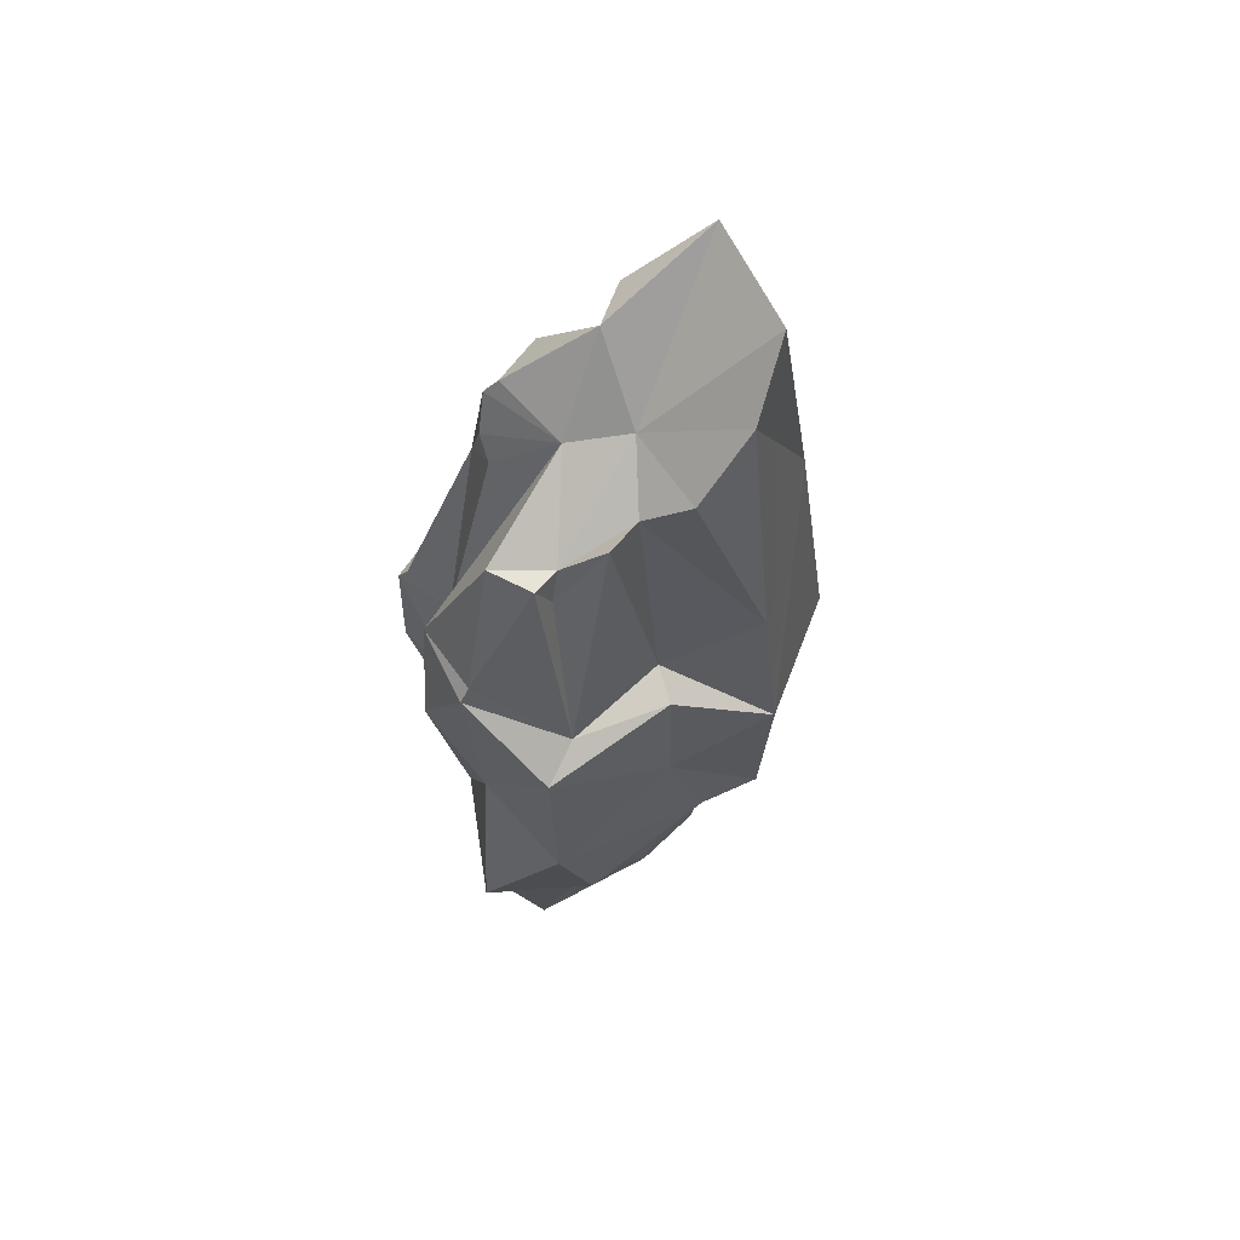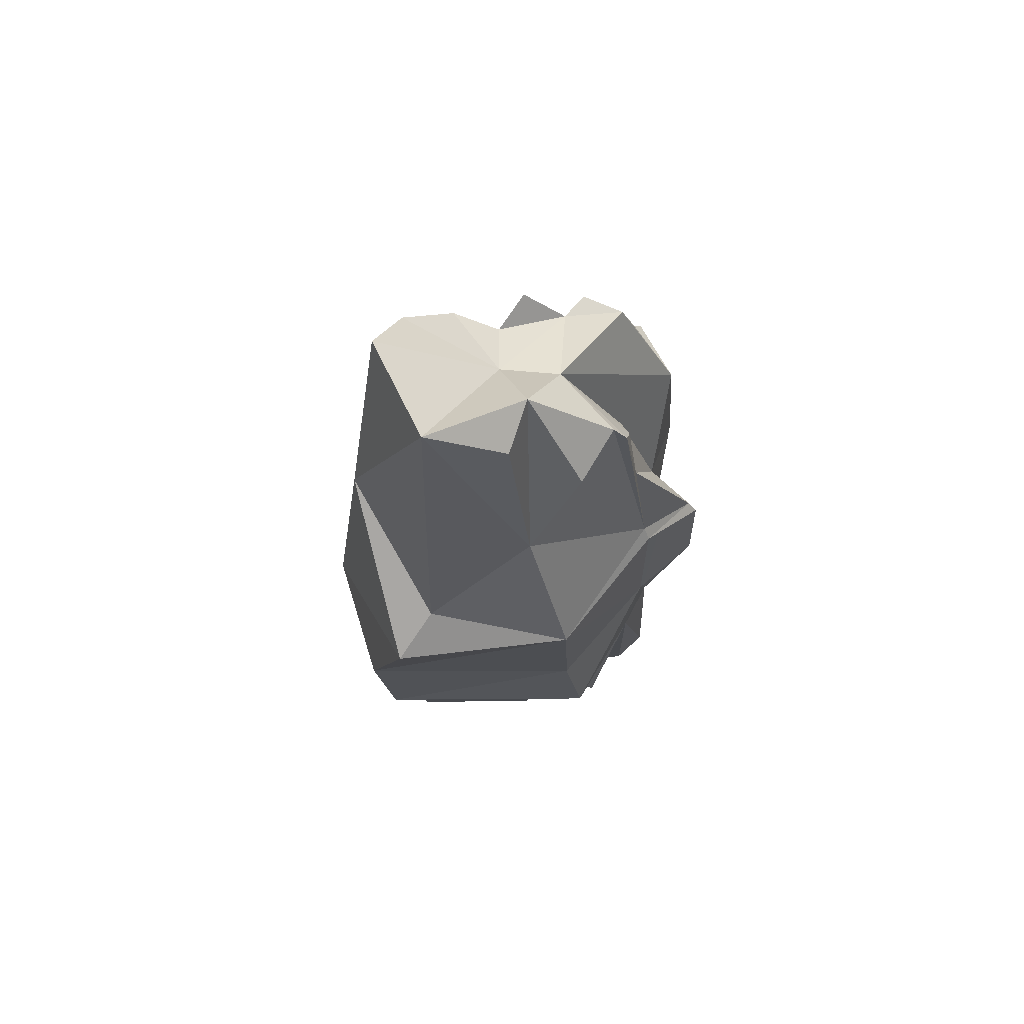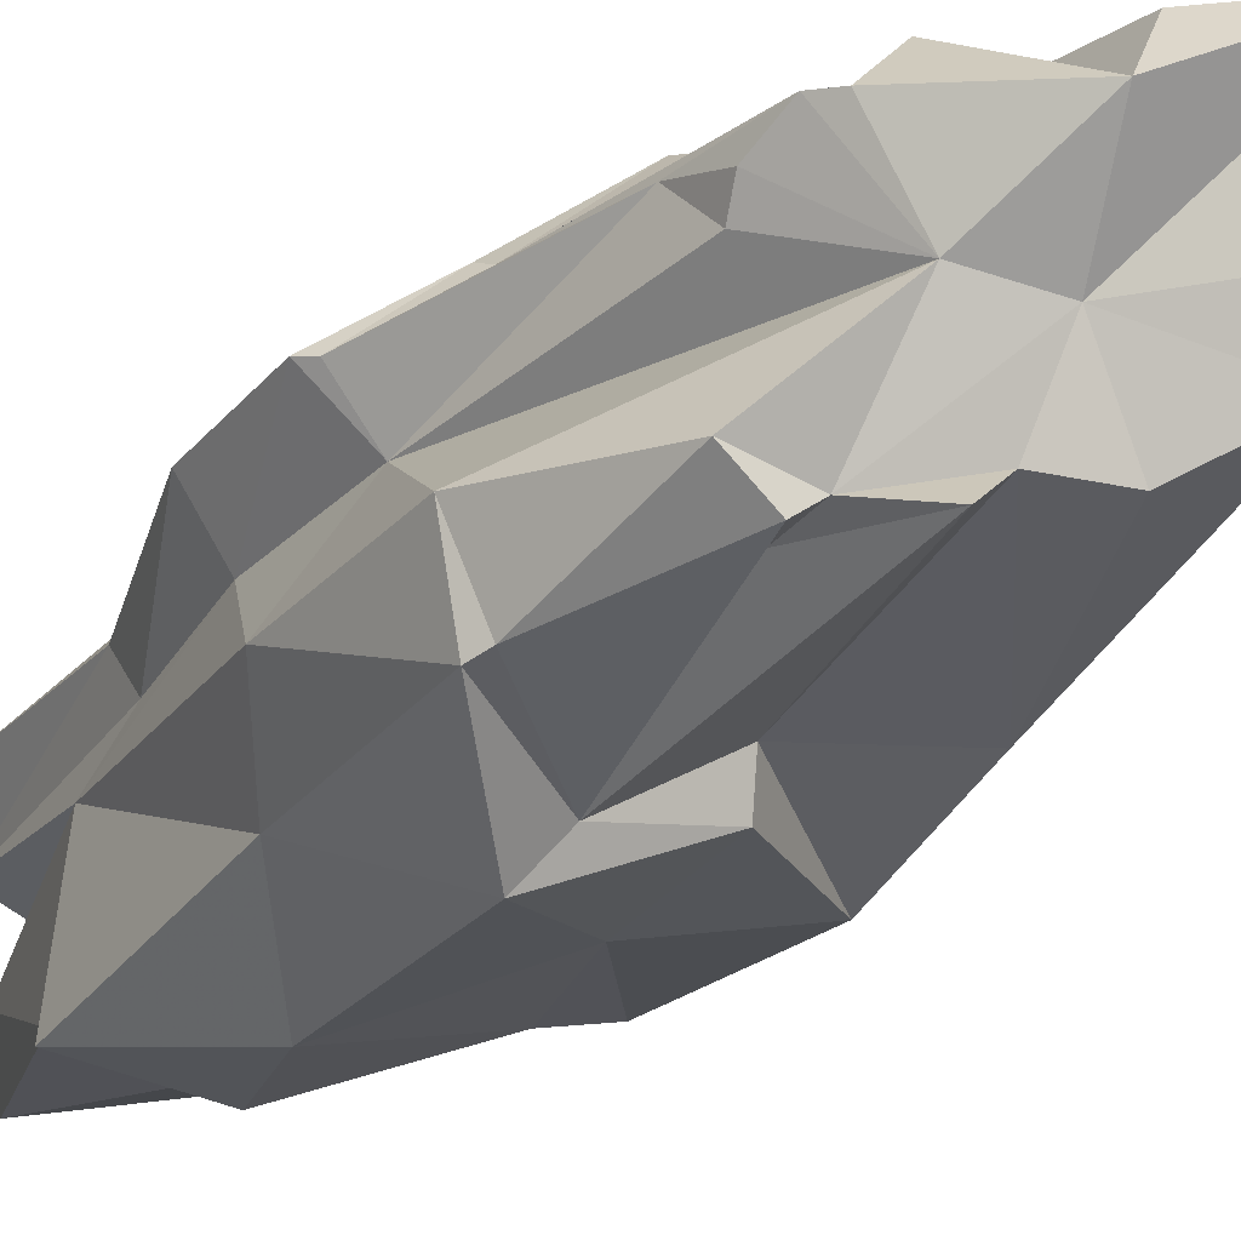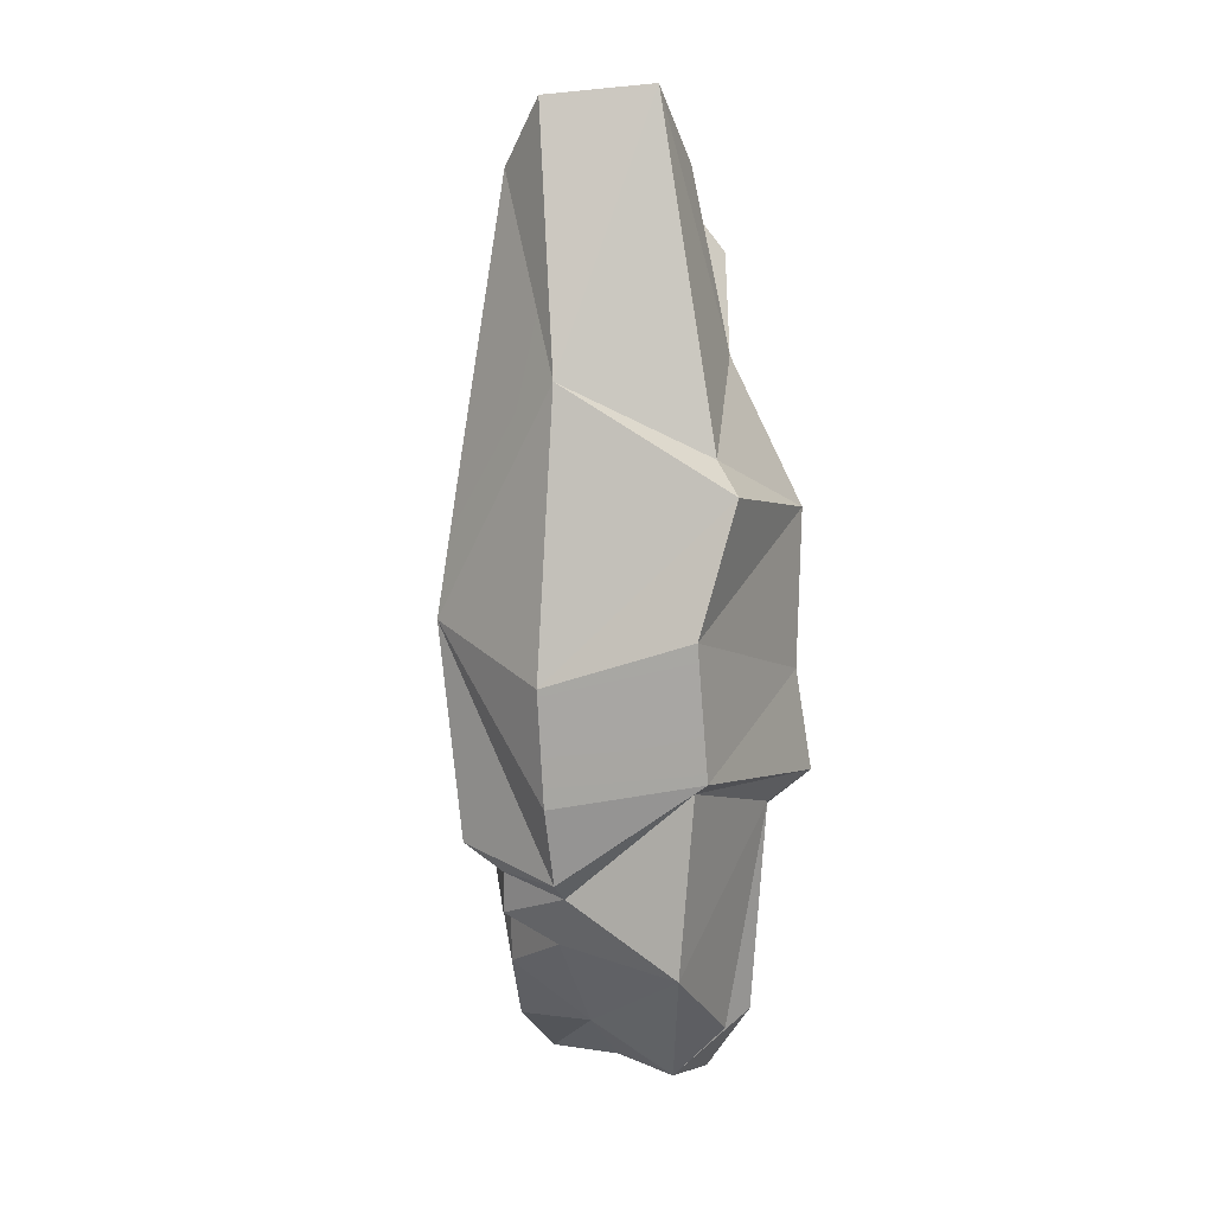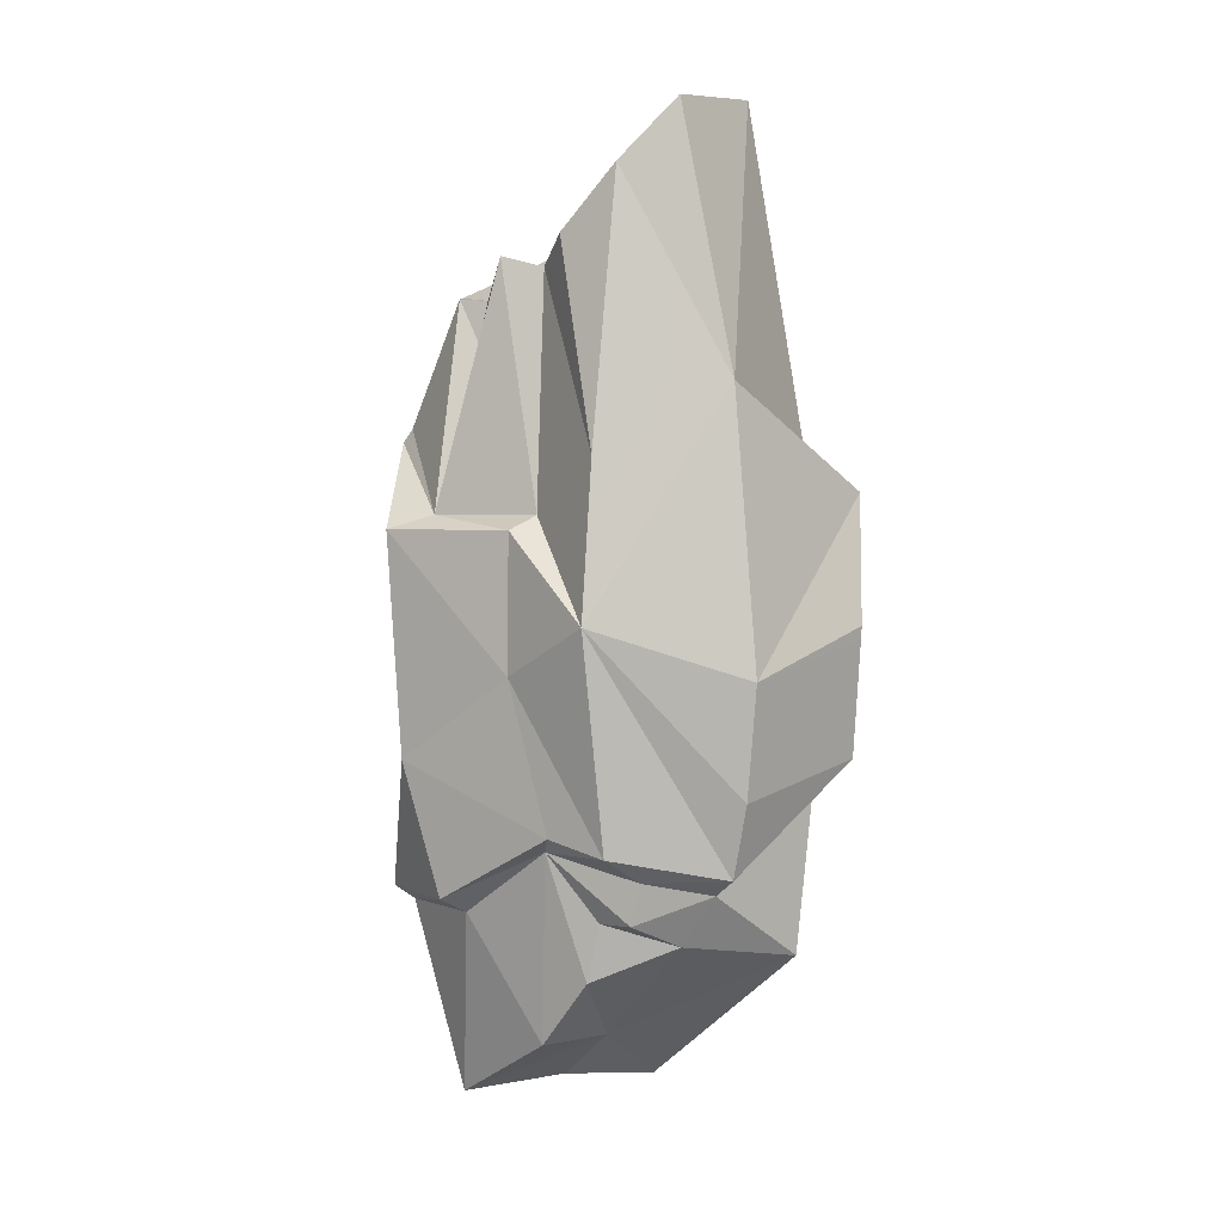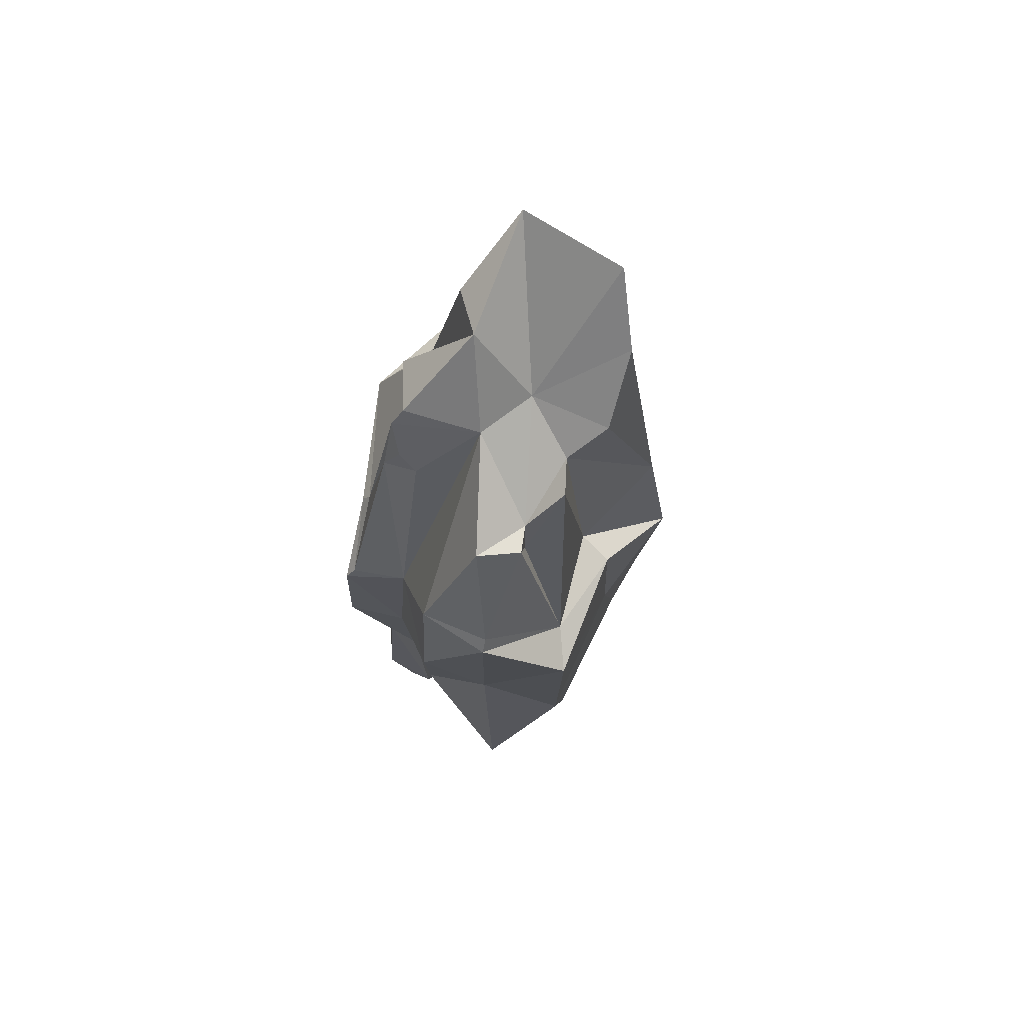
<metadata>
{"format":"obj","ext":"obj","renderer":"f3d","projection":"perspective","resolution":1024,"background":"white","views":[{"elev":63.0,"azim":169.4,"up":"+Y"},{"elev":70.2,"azim":-8.8,"up":"+Y"},{"elev":-27.2,"azim":151.1,"up":"+Z"},{"elev":5.3,"azim":-67.7,"up":"+Y"},{"elev":3.1,"azim":-125.5,"up":"+Y"},{"elev":70.9,"azim":137.6,"up":"+Y"}]}
</metadata>
<code>
o SM_Env_Rock_013
v 69.33 79.05 -57.73
v 73.15 72.94 -60.14
v 31.9 41.8 -69.29
v 44.44 35.69 -85.54
v 89.16 28.15 23.03
v 85.33 34.26 20.97
v 60.44 49.73 41.36
v 58.66 55.84 38
v 70.35 34.26 1.628
v -66.35 51.36 82.93
v -48.75 65.55 67.49
v -74.9 96.66 7.555
v 40.46 158.1 25.74
v 22.18 156.8 -4.159
v 3.418 191.7 20.07
v -4.305 162.2 -8.173
v -9.561 35.69 -58.88
v -7.436 41.8 -43.41
v 13.24 44.41 83.87
v -0.4138 108.2 55.88
v -42.71 215.8 40
v -55.53 -2.417 -54.28
v -10.32 -24.82 -60.08
v 41.87 -62.64 -80.04
v 67.79 -24.82 -53.25
v 75.55 -24.82 1.747
v 90.53 -24.82 23.77
v 61.08 -24.82 42.56
v 15.82 -24.82 80.93
v -81.08 -4.675 71.3
v -90.53 -24.82 7.006
v 12.81 150.2 -48.04
v -0.4853 145.3 -34.91
v 31.08 133 -42.7
v 82.31 79.05 -29.62
v 87.51 9.085 -30.99
v 40.96 134 -50.78
v 56.93 136.1 -39.34
v -49.94 66.28 -45.39
v -42.91 185 -28.15
v -19.92 157.6 -40.16
v -56.75 211.7 -6.527
v -7.638 186.8 41.13
v 23.48 152.5 45.23
v 52.67 109.7 28.84
v 50.04 134.1 19.31
v 46.43 150.3 27.25
v 48.13 126.3 10.87
v 33.87 115 -45.68
v 22.84 -127.5 -59.75
v 26.19 -121.4 -70.89
v 69.33 -128.7 -57.73
v 74.37 -122.6 -65.1
v 58.66 -105.5 38
v 72.18 -99.08 20.69
v 70.35 -83.9 1.628
v -73.71 -61.57 73.19
v -74.9 -107.4 7.555
v -60.79 -67.94 63.04
v -63.81 -115 7.307
v 54.8 -215.8 26.99
v 7.777 -207.1 28.26
v 27.19 -206.3 -5.728
v -4.763 -182.5 -5.728
v -19.22 -97.48 -47.45
v -27.89 -90.57 -52.22
v 23.48 -69.33 85.54
v 18.71 -83.69 67.49
v -58.26 -146.3 55.39
v -55.07 -96.52 -43.03
v -84.13 -74.54 7.23
v 46.96 -212.1 -46
v -4.763 -182.5 -39.24
v 72.72 -112 -12.02
v 54.79 -203.9 -23.45
v 0.09751 -180.7 55.09
v 40.01 -182.4 52.93
v 73.9 -182.8 26.13
v 62.73 -214.7 27.37
v 66.58 -206.9 16.42
v 63.2 -201 6.256
v -51.07 -137.4 -0.8448
v -50.68 -126.1 -26.54
v -34.26 -126.9 -30.58
v -54.78 -107.8 -24.56
v -28.53 -152.7 -32.88
f 1 2 3
f 3 2 4
f 5 6 7
f 7 6 8
f 6 5 9
f 10 11 12
f 13 14 15
f 15 14 16
f 4 17 3
f 3 17 18
f 7 8 19
f 8 20 19
f 21 15 16
f 22 18 17
f 10 19 11
f 11 19 20
f 22 17 23
f 24 23 4
f 4 23 17
f 2 25 4
f 4 25 24
f 9 5 26
f 26 5 27
f 27 5 28
f 28 5 7
f 29 28 19
f 19 28 7
f 10 30 19
f 19 30 29
f 30 10 31
f 22 31 12
f 32 33 34
f 34 33 16
f 35 9 36
f 36 9 26
f 37 34 38
f 38 34 14
f 2 1 35
f 25 2 36
f 36 2 35
f 33 32 18
f 18 32 3
f 39 40 41
f 11 21 12
f 12 21 42
f 11 20 21
f 21 20 43
f 8 13 20
f 20 13 44
f 45 46 47
f 14 48 9
f 38 14 35
f 35 14 9
f 1 38 35
f 38 1 37
f 37 1 3
f 49 37 3
f 34 37 49
f 34 49 32
f 32 49 3
f 14 34 16
f 20 44 15
f 20 15 43
f 10 12 31
f 42 21 16
f 21 43 15
f 44 13 15
f 22 12 39
f 42 40 12
f 40 39 12
f 22 39 18
f 18 39 33
f 39 41 33
f 42 16 40
f 40 16 41
f 16 33 41
f 46 45 48
f 48 45 9
f 45 6 9
f 47 13 8
f 48 14 46
f 46 14 47
f 13 47 14
f 6 45 8
f 45 47 8
f 50 51 52
f 52 51 53
f 54 55 28
f 28 55 27
f 55 56 27
f 27 56 26
f 57 58 59
f 59 58 60
f 61 62 63
f 63 62 64
f 50 65 51
f 51 65 66
f 54 67 68
f 69 64 62
f 22 23 70
f 70 23 66
f 68 67 59
f 59 67 57
f 51 66 24
f 24 66 23
f 51 24 53
f 53 24 25
f 29 67 28
f 28 67 54
f 67 29 57
f 57 29 30
f 22 58 71
f 72 64 73
f 74 36 26
f 74 26 56
f 75 72 52
f 53 74 52
f 36 74 25
f 25 74 53
f 65 50 73
f 73 50 72
f 76 68 69
f 69 68 59
f 68 77 54
f 54 77 61
f 78 79 80
f 63 74 81
f 75 74 63
f 72 50 52
f 63 64 72
f 68 62 77
f 68 76 62
f 57 71 58
f 81 74 56
f 82 64 69
f 69 62 76
f 77 62 61
f 70 58 22
f 83 84 82
f 56 55 81
f 80 81 78
f 81 55 78
f 79 54 61
f 79 61 80
f 61 63 80
f 63 81 80
f 55 54 78
f 78 54 79
f 66 65 70
f 70 65 85
f 60 58 85
f 85 58 70
f 83 65 84
f 82 60 83
f 83 60 85
f 59 60 69
f 69 60 82
f 63 72 75
f 52 74 75
f 71 57 31
f 31 57 30
f 22 71 31
f 86 65 73
f 82 86 64
f 64 86 73
f 85 65 83
f 84 65 86
f 82 84 86

</code>
